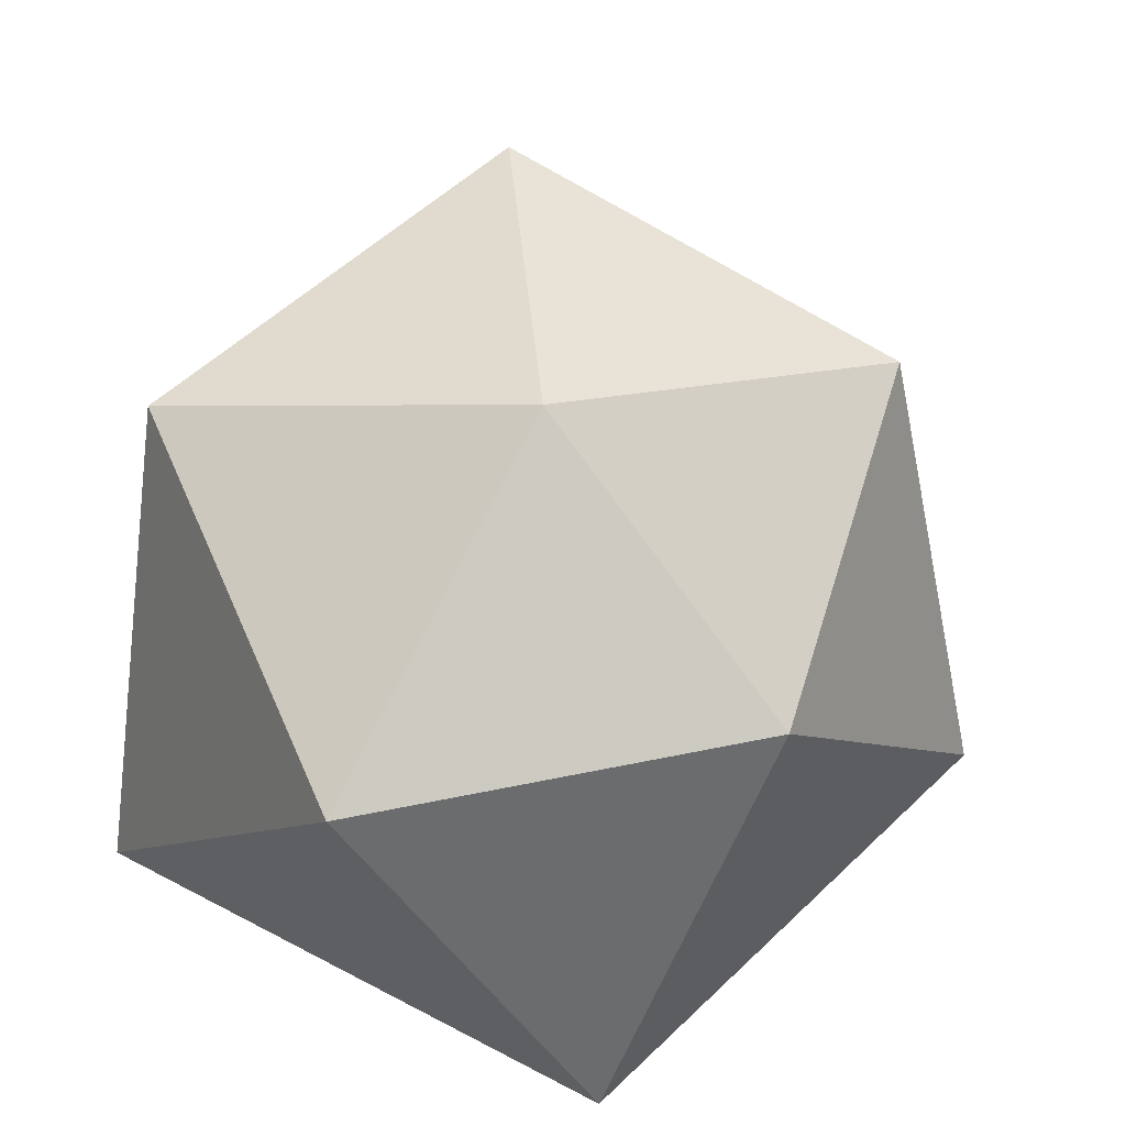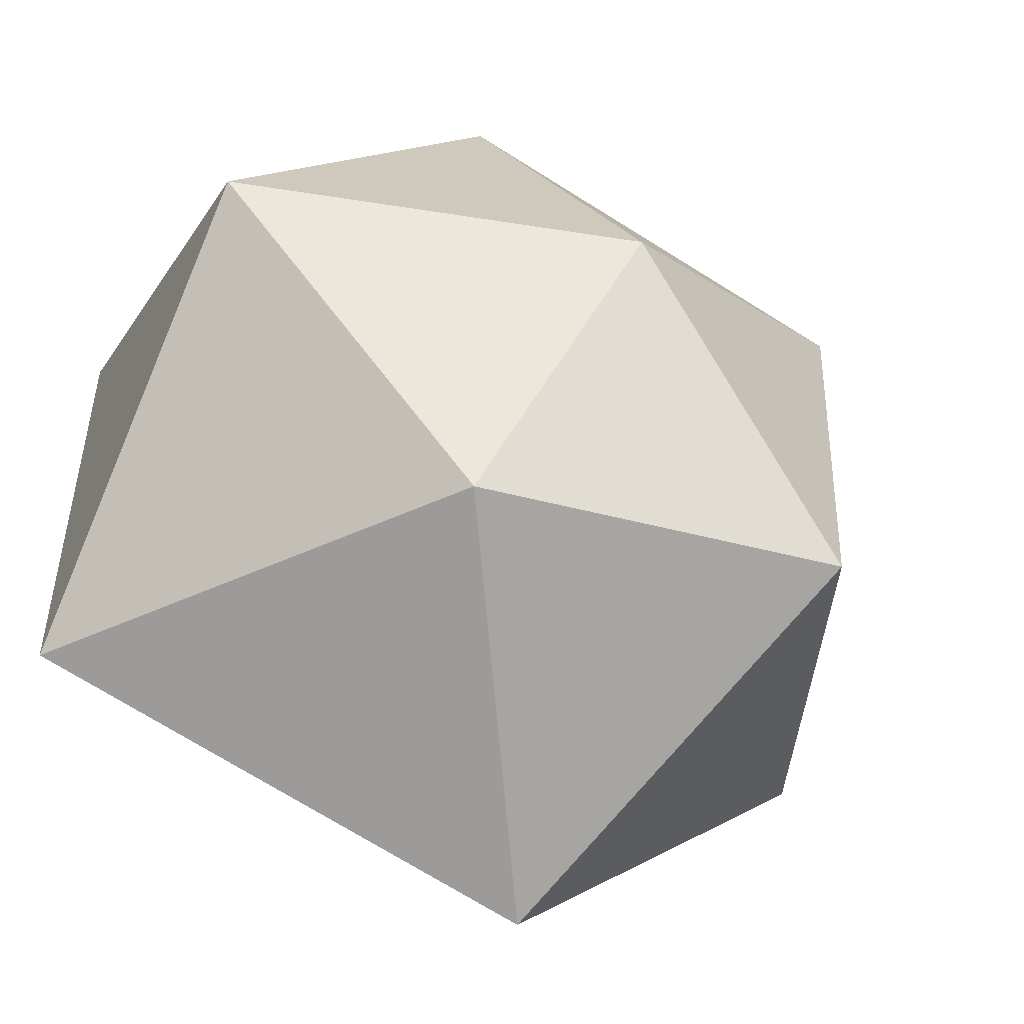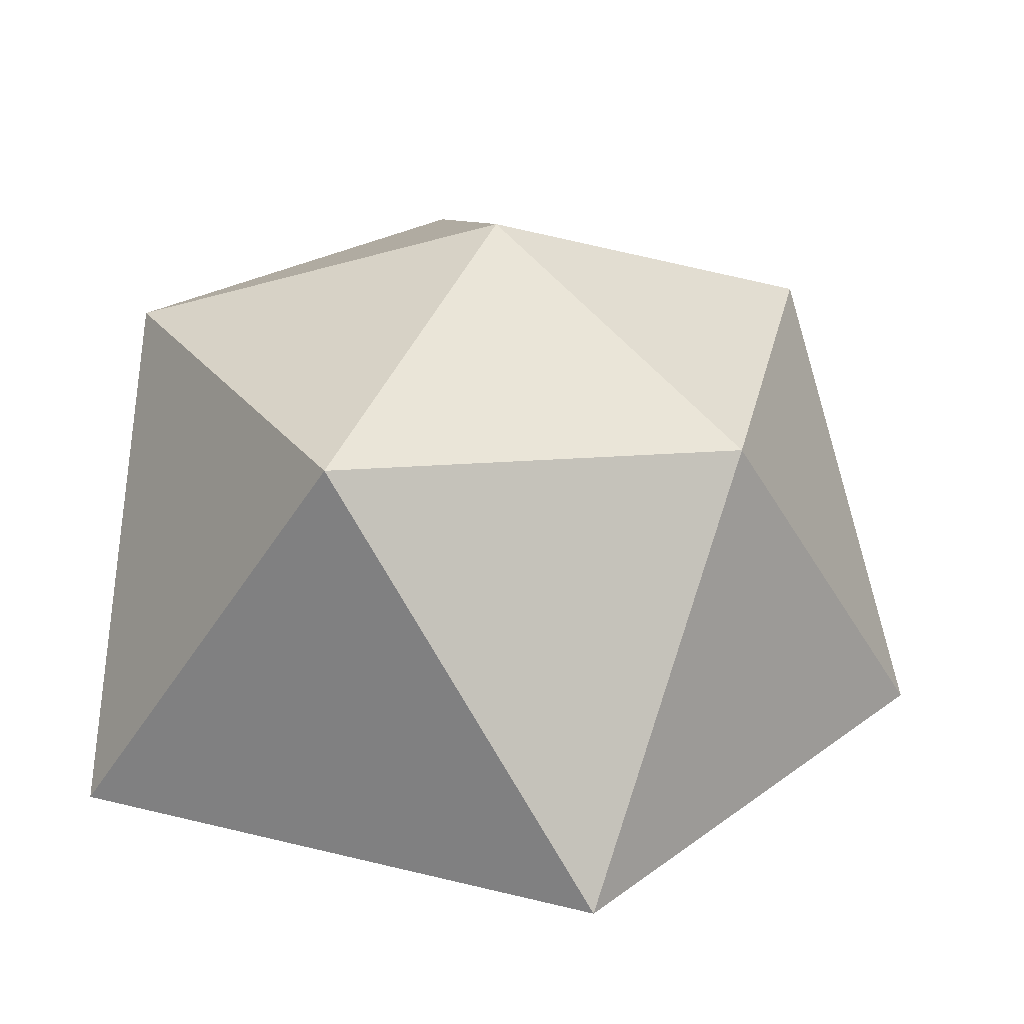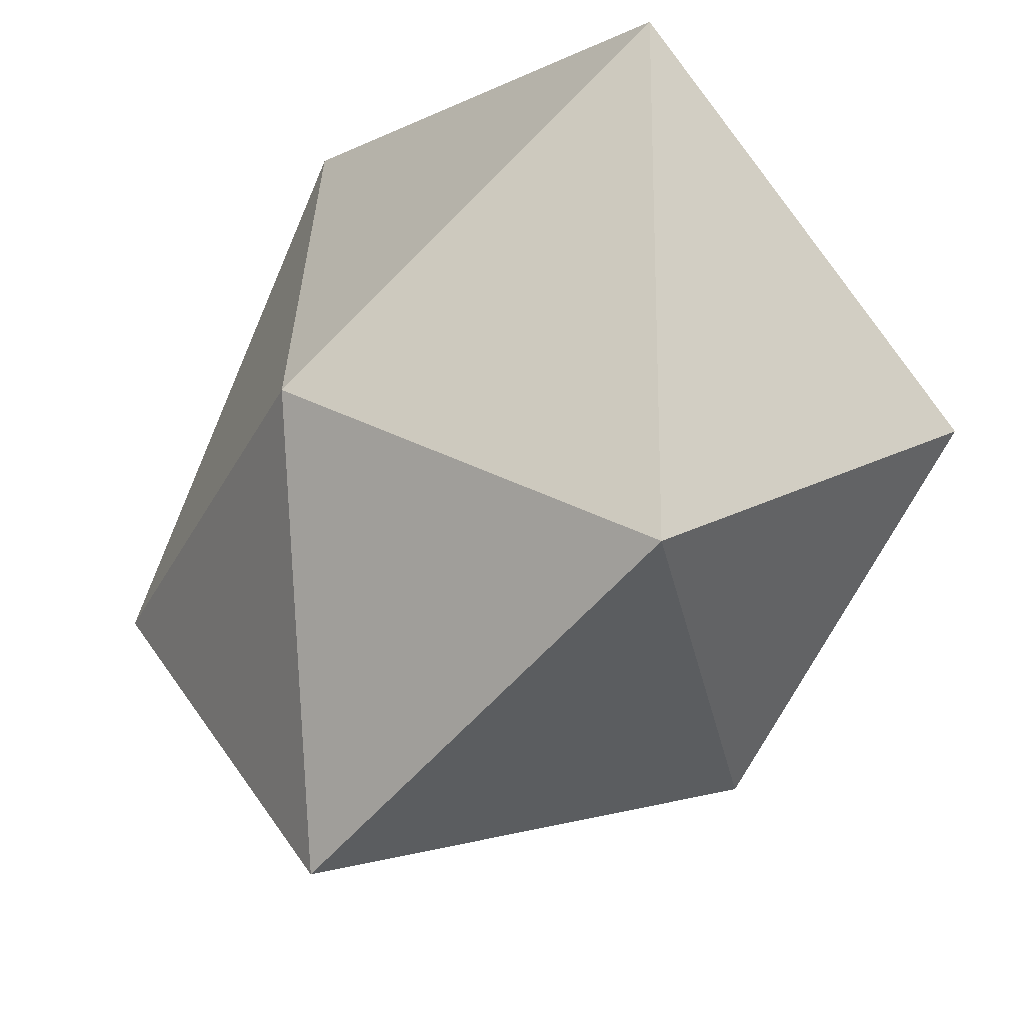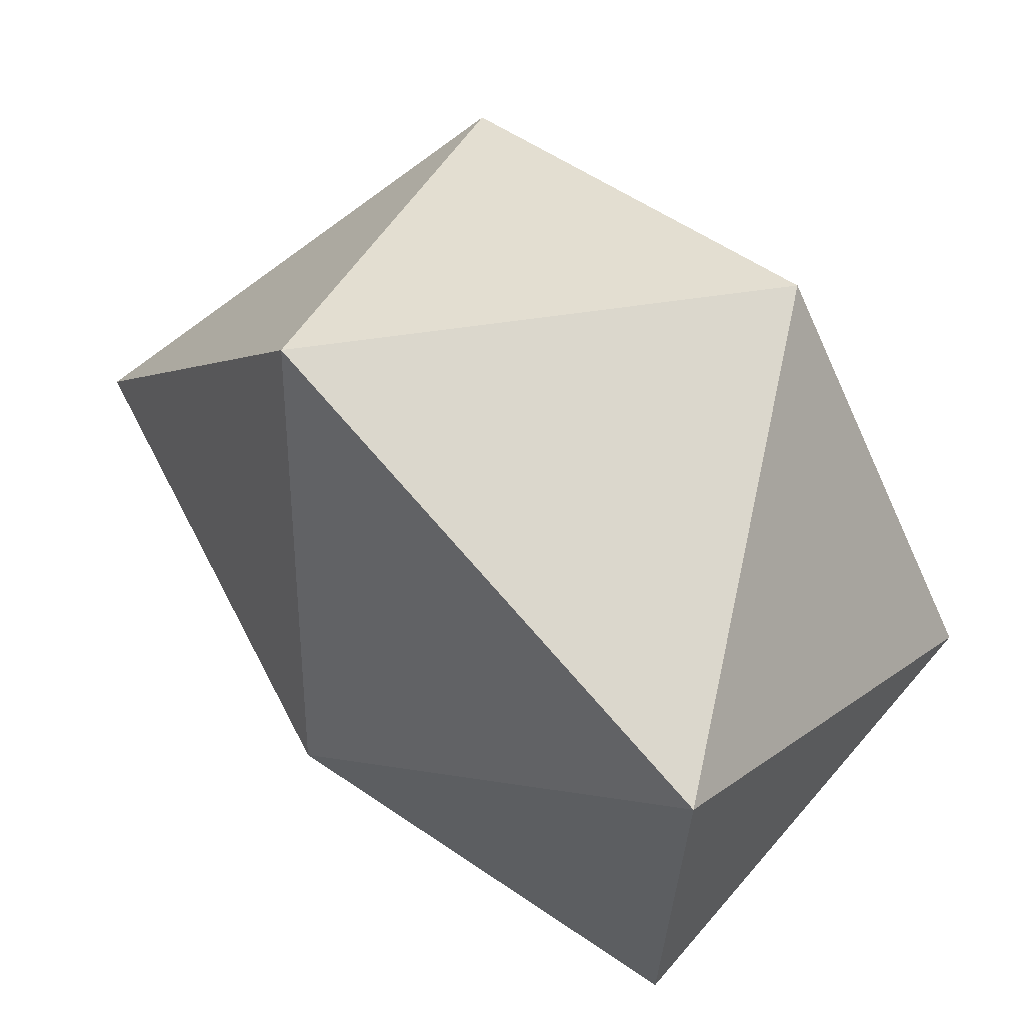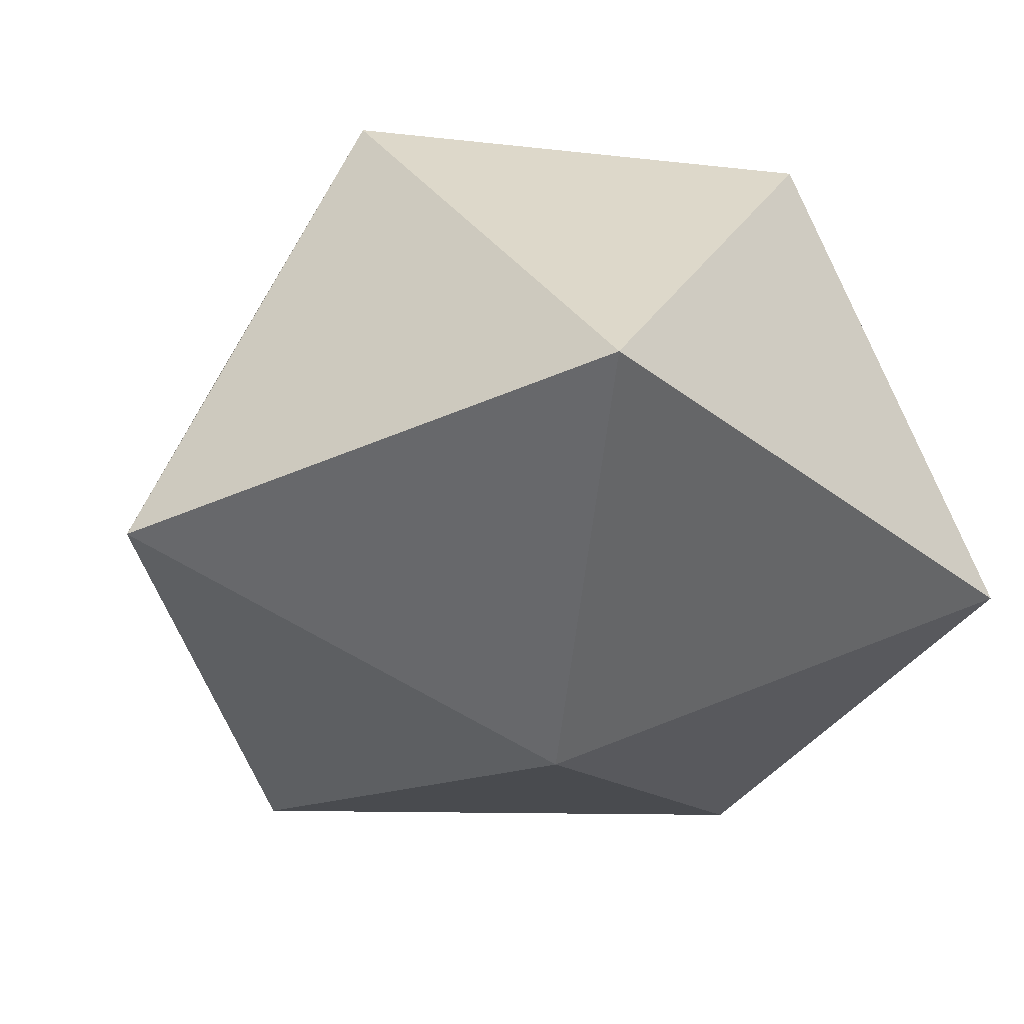
<metadata>
{"format":"obj","ext":"obj","renderer":"f3d","projection":"perspective","resolution":1024,"background":"white","views":[{"elev":62.9,"azim":120.0,"up":"+Y"},{"elev":-57.7,"azim":153.8,"up":"+Z"},{"elev":25.4,"azim":115.1,"up":"+Y"},{"elev":-29.9,"azim":49.2,"up":"+Z"},{"elev":61.9,"azim":45.7,"up":"+Z"},{"elev":-36.6,"azim":46.3,"up":"+Y"}]}
</metadata>
<code>
o Rock.007_Icosphere.015
v 0.02968 0.492 -0.197
v 0.8669 0.8012 0.4481
v -0.301 0.8122 0.7713
v -1.03 0.8229 -0.2295
v -0.2844 0.8496 -1.109
v 0.8302 0.821 -0.7849
v 0.2534 1.738 0.6227
v -0.6834 1.728 0.3144
v -0.6357 1.702 -0.6616
v 0.2034 1.643 -0.8485
v 0.8409 1.728 -0.1813
v -0.0327 1.98 -0.1522
f 1 2 3
f 2 1 6
f 1 3 4
f 1 4 5
f 1 5 6
f 2 6 11
f 3 2 7
f 4 3 8
f 5 4 9
f 6 5 10
f 2 11 7
f 3 7 8
f 4 8 9
f 5 9 10
f 6 10 11
f 7 11 12
f 8 7 12
f 9 8 12
f 10 9 12
f 11 10 12

</code>
